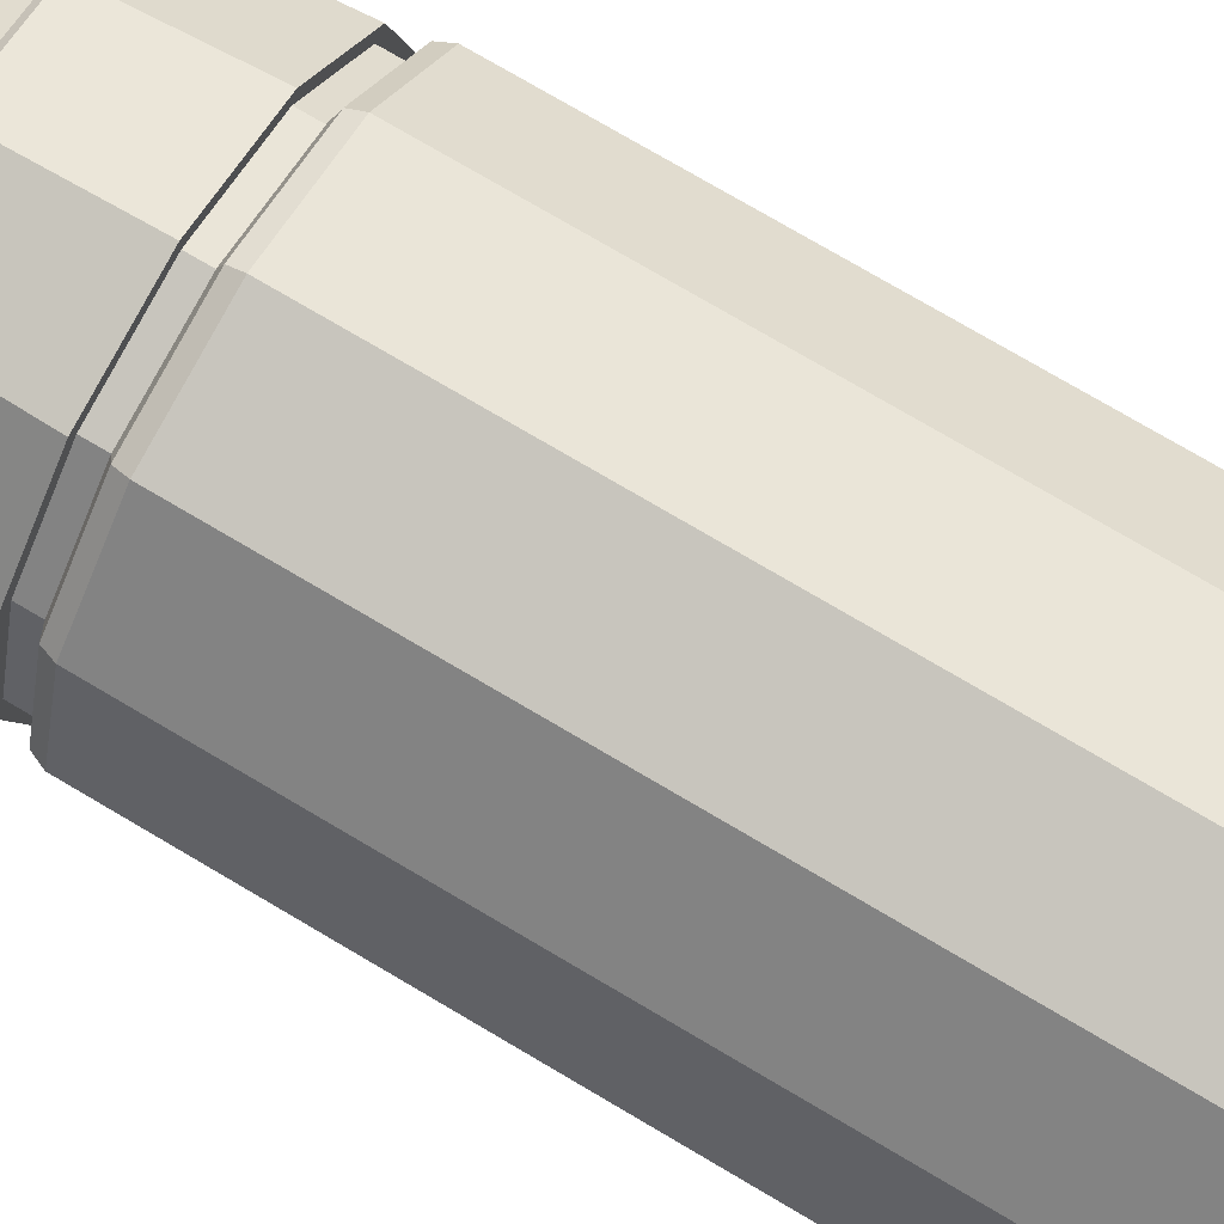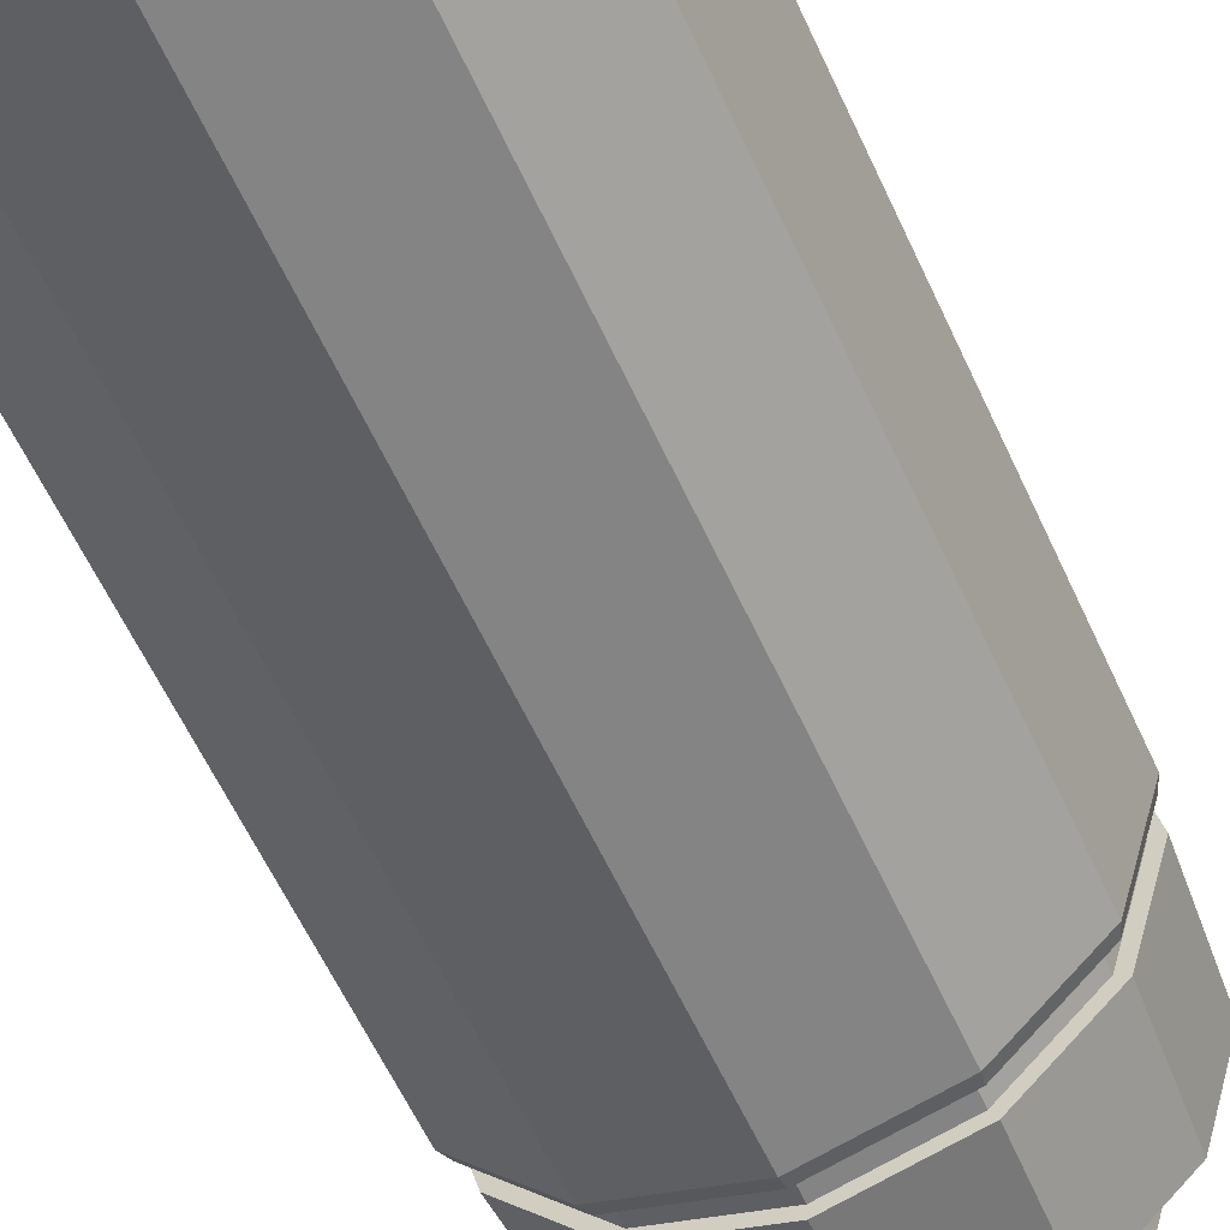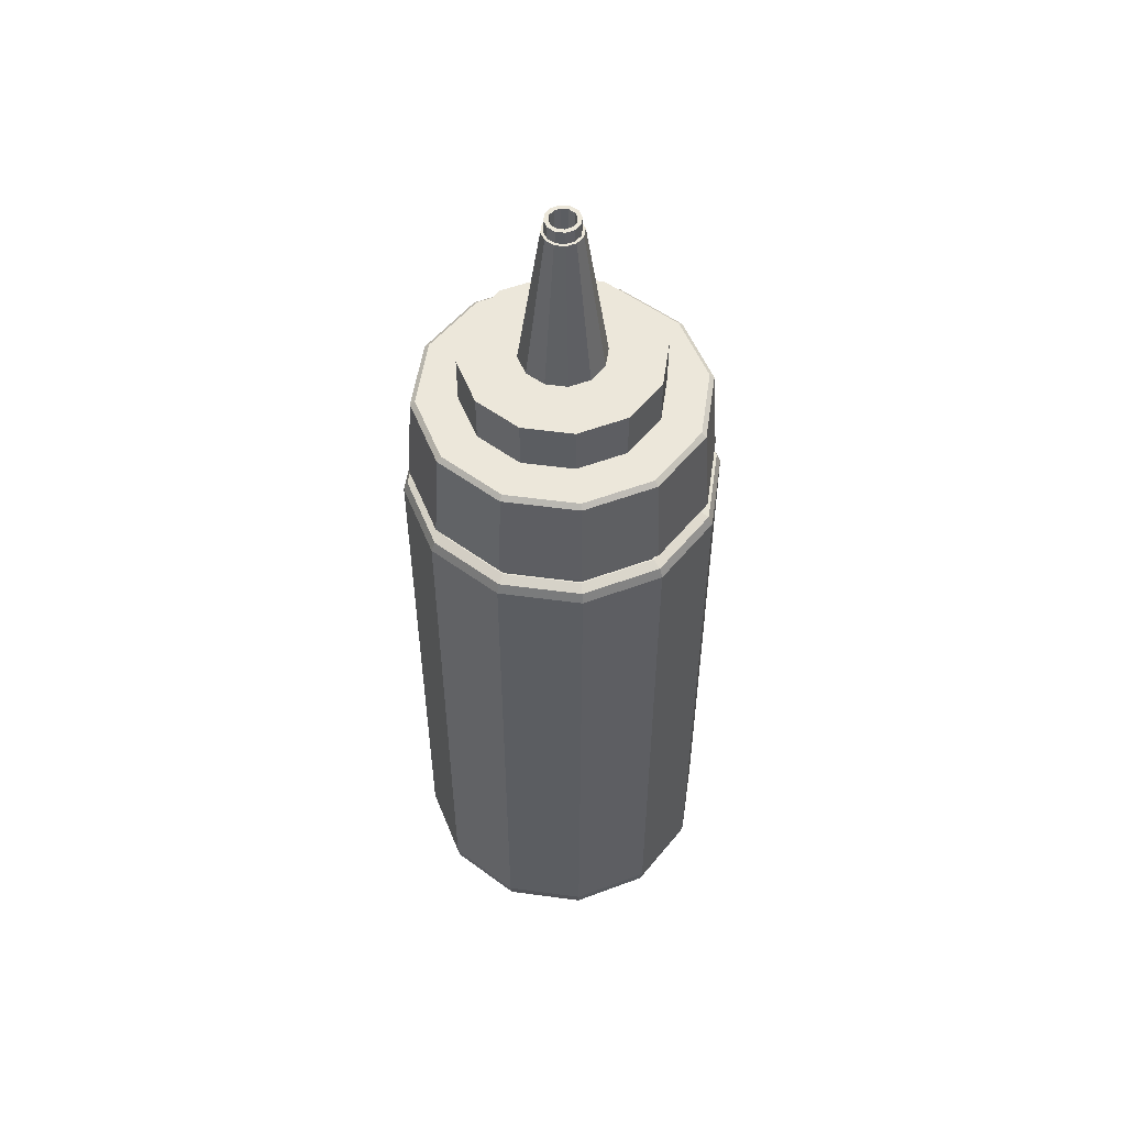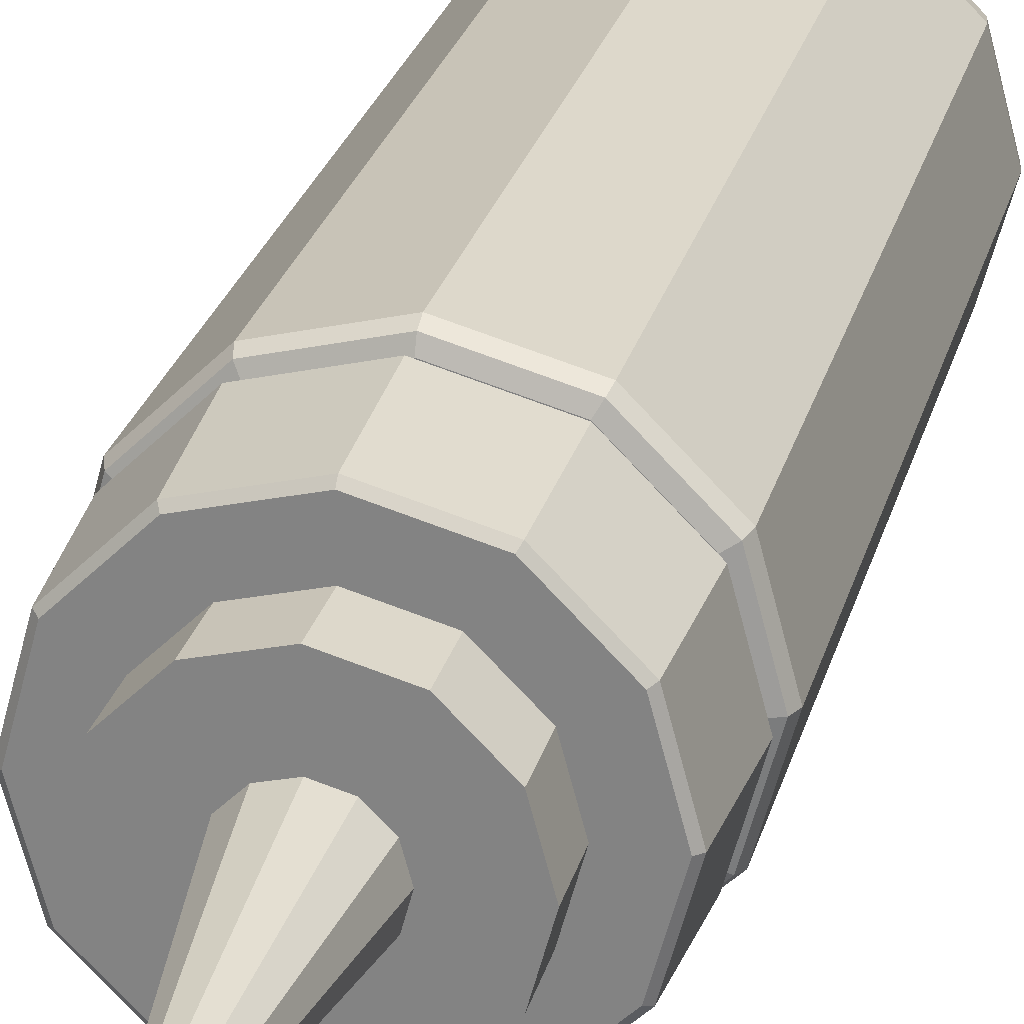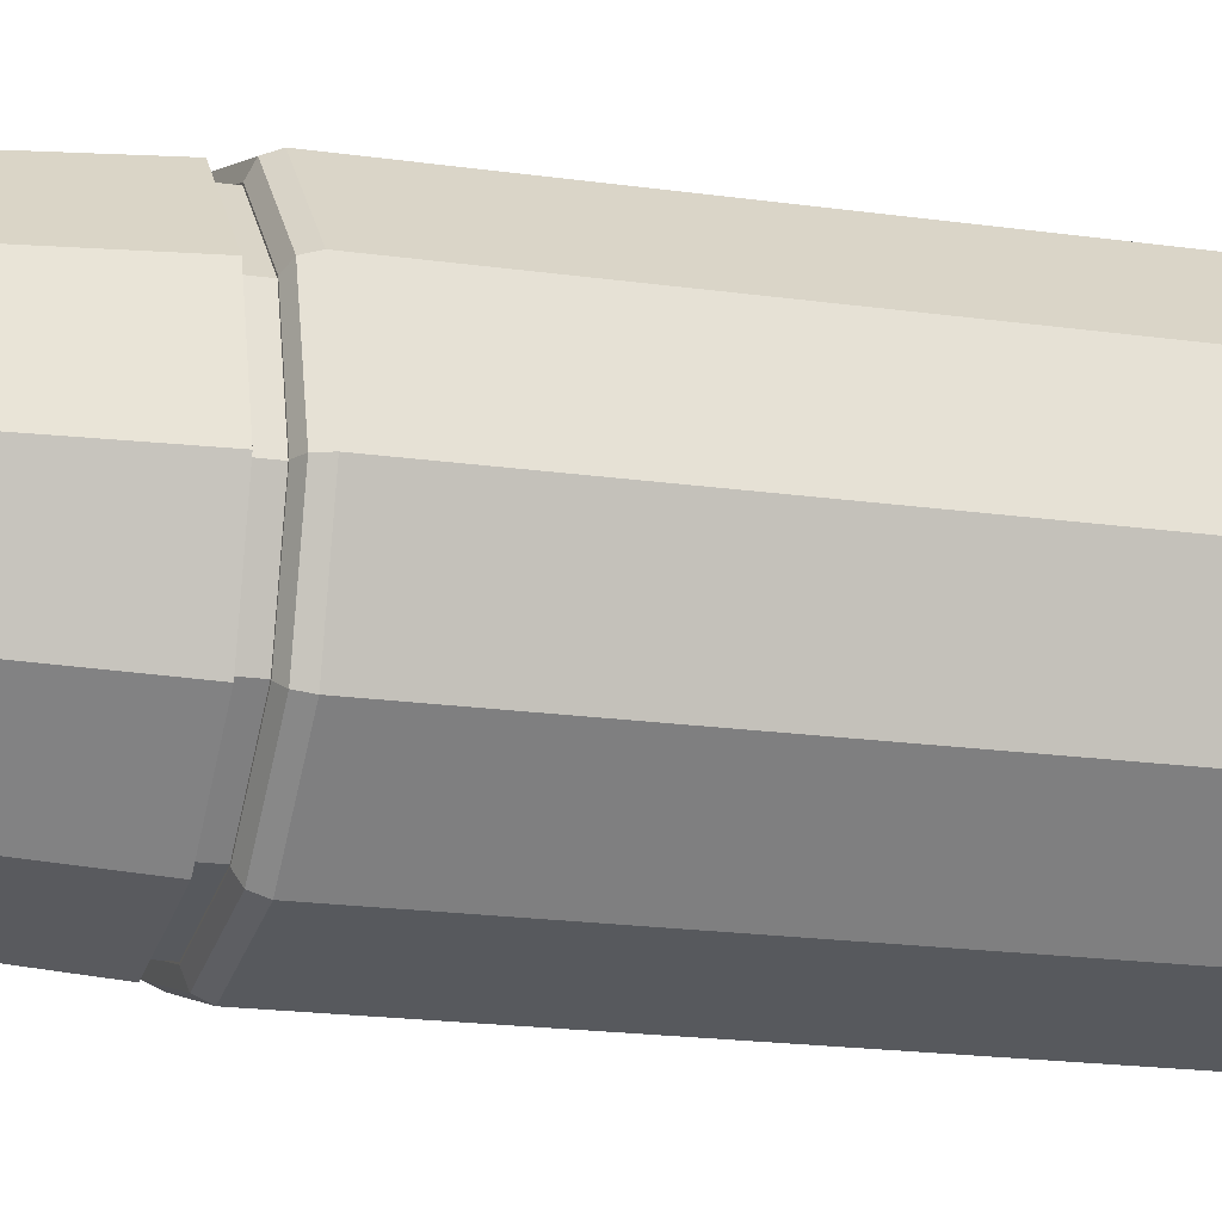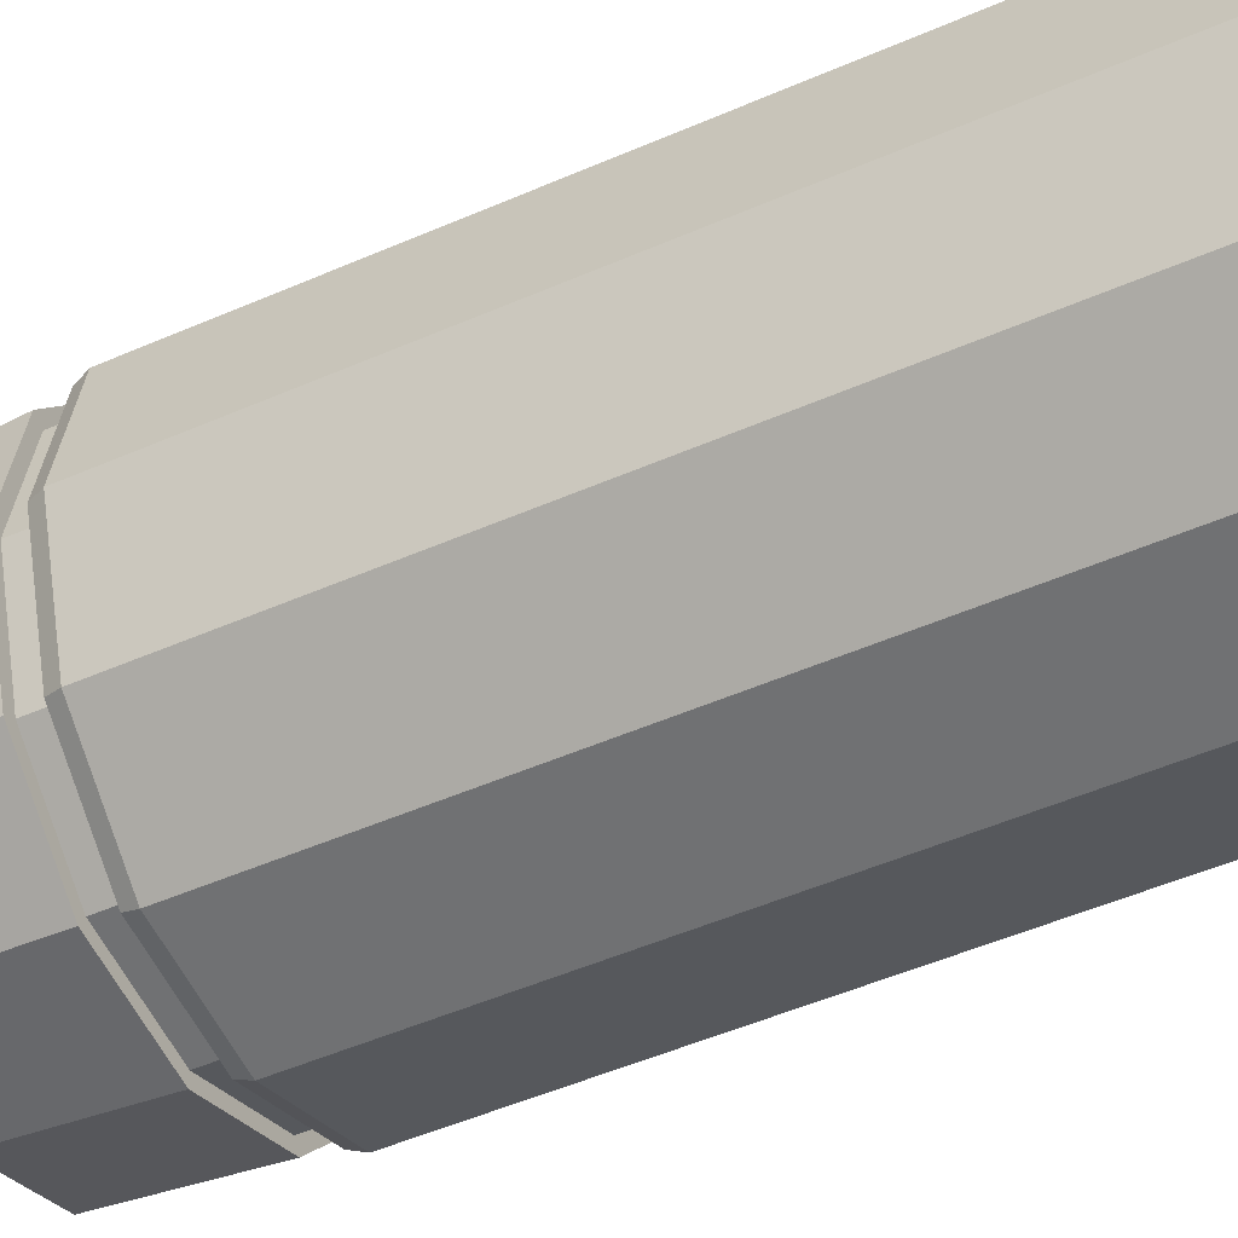
<metadata>
{"format":"obj","ext":"obj","renderer":"f3d","projection":"perspective","resolution":1024,"background":"white","views":[{"elev":73.5,"azim":-59.2,"up":"+Z"},{"elev":-55.0,"azim":23.4,"up":"+Z"},{"elev":53.3,"azim":143.2,"up":"+Y"},{"elev":26.0,"azim":-166.0,"up":"+Z"},{"elev":-15.9,"azim":-107.8,"up":"+Z"},{"elev":-42.8,"azim":-61.5,"up":"+Z"}]}
</metadata>
<code>
o Cylinder
v 0.3249 1.485 -0
v 0.2814 1.485 0.1625
v 0.1625 1.485 0.2814
v 0 1.485 0.3249
v -0.1625 1.485 0.2814
v -0.2814 1.485 0.1625
v -0.3249 1.485 0
v -0.2814 1.485 -0.1625
v -0.1625 1.485 -0.2814
v 0 1.485 -0.3249
v 0.1625 1.485 -0.2814
v 0.2814 1.485 -0.1625
v 0.2982 1.518 0.1721
v 0.3443 1.518 -0
v 0.1721 1.518 0.2982
v 0 1.518 0.3443
v -0.1721 1.518 0.2982
v -0.2982 1.518 0.1721
v -0.3443 1.518 0
v -0.2982 1.518 -0.1721
v -0.1721 1.518 -0.2982
v 0 1.518 -0.3443
v 0.1721 1.518 -0.2982
v 0.2982 1.518 -0.1721
v 0.2814 1.518 0.1625
v 0.3249 1.518 -0
v 0.1625 1.518 0.2814
v 0 1.518 0.3249
v -0.1625 1.518 0.2814
v -0.2814 1.518 0.1625
v -0.3249 1.518 0
v -0.2814 1.518 -0.1625
v -0.1625 1.518 -0.2814
v 0 1.518 -0.3249
v 0.1625 1.518 -0.2814
v 0.2814 1.518 -0.1625
v 0.1952 1.747 0.1127
v 0.2254 1.747 -0
v 0.1127 1.747 0.1952
v 0 1.747 0.2254
v -0.1127 1.747 0.1952
v -0.1952 1.747 0.1127
v -0.2254 1.747 0
v -0.1952 1.747 -0.1127
v -0.1127 1.747 -0.1952
v 0 1.747 -0.2254
v 0.1127 1.747 -0.1952
v 0.1952 1.747 -0.1127
v 0.08388 1.858 0.04843
v 0.09686 1.858 -0
v 0.04843 1.858 0.08388
v 0 1.858 0.09686
v -0.04843 1.858 0.08388
v -0.08388 1.858 0.04843
v -0.09686 1.858 -0
v -0.08388 1.858 -0.04843
v -0.04843 1.858 -0.08388
v 0 1.858 -0.09686
v 0.04843 1.858 -0.08388
v 0.08388 1.858 -0.04843
v 0.1952 1.858 0.1127
v 0.2254 1.858 -0
v 0.1127 1.858 0.1952
v 0 1.858 0.2254
v -0.1127 1.858 0.1952
v -0.1952 1.858 0.1127
v -0.2254 1.858 0
v -0.1952 1.858 -0.1127
v -0.1127 1.858 -0.1952
v 0 1.858 -0.2254
v 0.1127 1.858 -0.1952
v 0.1952 1.858 -0.1127
v 0.02521 2.207 0.01455
v 0.02911 2.207 0
v 0.01455 2.207 0.02521
v 0 2.207 0.02911
v -0.01455 2.207 0.02521
v -0.02521 2.207 0.01455
v -0.02911 2.207 0
v -0.02521 2.207 -0.01455
v -0.01455 2.207 -0.02521
v 0 2.207 -0.0291
v 0.01455 2.207 -0.02521
v 0.02521 2.207 -0.01455
v 0.03895 2.207 0.02249
v 0.04498 2.207 0
v 0.02249 2.207 0.03895
v 0 2.207 0.04498
v -0.02249 2.207 0.03895
v -0.03895 2.207 0.02249
v -0.04498 2.207 0
v -0.03895 2.207 -0.02249
v -0.02249 2.207 -0.03895
v 0 2.207 -0.04498
v 0.02249 2.207 -0.03895
v 0.03895 2.207 -0.02249
v 0.02521 1.958 0.01455
v 0.02911 1.958 0
v 0.01455 1.958 0.02521
v 0 1.958 0.02911
v -0.01455 1.958 0.02521
v -0.02521 1.958 0.01455
v -0.02911 1.958 0
v -0.02521 1.958 -0.01455
v -0.01455 1.958 -0.02521
v 0 1.958 -0.0291
v 0.01455 1.958 -0.02521
v 0.02521 1.958 -0.01455
v 0.2838 1.485 0.1638
v 0.3114 1.454 0.1798
v 0.3033 1.476 0.1751
v 0.3595 1.454 -0
v 0.3277 1.485 -0
v 0.3502 1.476 -0
v 0.1638 1.485 0.2838
v 0.1798 1.454 0.3114
v 0.1751 1.476 0.3033
v 0 1.485 0.3277
v 0 1.454 0.3595
v 0 1.476 0.3502
v -0.1638 1.485 0.2838
v -0.1798 1.454 0.3114
v -0.1751 1.476 0.3033
v -0.2838 1.485 0.1638
v -0.3114 1.454 0.1798
v -0.3033 1.476 0.1751
v -0.3277 1.485 0
v -0.3595 1.454 0
v -0.3502 1.476 0
v -0.2838 1.485 -0.1638
v -0.3114 1.454 -0.1798
v -0.3033 1.476 -0.1751
v -0.1638 1.485 -0.2838
v -0.1798 1.454 -0.3114
v -0.1751 1.476 -0.3033
v 0 1.485 -0.3277
v 0 1.454 -0.3595
v 0 1.476 -0.3502
v 0.1638 1.485 -0.2838
v 0.1798 1.454 -0.3114
v 0.1751 1.476 -0.3033
v 0.2838 1.485 -0.1638
v 0.3114 1.454 -0.1798
v 0.3033 1.476 -0.1751
v 0.2697 0.003398 -0
v 0.3595 0.09014 -0
v 0.3041 0.01 -0
v 0.3332 0.0288 -0
v 0.3527 0.05694 -0
v 0.3114 0.09014 0.1798
v 0.2336 0.003398 0.1349
v 0.3055 0.05694 0.1764
v 0.2886 0.0288 0.1666
v 0.2634 0.01 0.1521
v 0.1798 0.09014 0.3114
v 0.1349 0.003398 0.2336
v 0.1764 0.05694 0.3055
v 0.1666 0.0288 0.2886
v 0.1521 0.01 0.2634
v 0 0.09014 0.3595
v 0 0.003398 0.2697
v 0 0.05694 0.3527
v 0 0.0288 0.3332
v 0 0.01 0.3041
v -0.1798 0.09014 0.3114
v -0.1349 0.003398 0.2336
v -0.1764 0.05694 0.3055
v -0.1666 0.0288 0.2886
v -0.1521 0.01 0.2634
v -0.3114 0.09014 0.1798
v -0.2336 0.003398 0.1349
v -0.3055 0.05694 0.1764
v -0.2886 0.0288 0.1666
v -0.2634 0.01 0.1521
v -0.3595 0.09014 0
v -0.2697 0.003398 -0
v -0.3527 0.05694 0
v -0.3332 0.0288 0
v -0.3041 0.01 0
v -0.3114 0.09014 -0.1798
v -0.2336 0.003398 -0.1349
v -0.3055 0.05694 -0.1764
v -0.2886 0.0288 -0.1666
v -0.2634 0.01 -0.1521
v -0.1798 0.09014 -0.3114
v -0.1349 0.003398 -0.2336
v -0.1764 0.05694 -0.3055
v -0.1666 0.0288 -0.2886
v -0.1521 0.01 -0.2634
v 0 0.09014 -0.3595
v 0 0.003398 -0.2697
v 0 0.05694 -0.3527
v 0 0.0288 -0.3332
v 0 0.01 -0.3041
v 0.1798 0.09014 -0.3114
v 0.1349 0.003398 -0.2336
v 0.1764 0.05694 -0.3055
v 0.1666 0.0288 -0.2886
v 0.1521 0.01 -0.2634
v 0.3114 0.09014 -0.1798
v 0.2336 0.003398 -0.1349
v 0.3055 0.05694 -0.1764
v 0.2886 0.0288 -0.1666
v 0.2634 0.01 -0.1521
v 0.2751 1.747 0.1588
v 0.2845 1.737 0.1643
v 0.3286 1.737 -0
v 0.3177 1.747 -0
v 0.1588 1.747 0.2751
v 0.1643 1.737 0.2845
v 0 1.747 0.3177
v 0 1.737 0.3286
v -0.1588 1.747 0.2751
v -0.1643 1.737 0.2845
v -0.2751 1.747 0.1588
v -0.2845 1.737 0.1643
v -0.3177 1.747 0
v -0.3286 1.737 0
v -0.2751 1.747 -0.1588
v -0.2845 1.737 -0.1643
v -0.1588 1.747 -0.2751
v -0.1643 1.737 -0.2845
v 0 1.747 -0.3177
v 0 1.737 -0.3286
v 0.1588 1.747 -0.2751
v 0.1643 1.737 -0.2845
v 0.2751 1.747 -0.1588
v 0.2845 1.737 -0.1643
v 0.03886 2.207 0
v 0.03366 2.207 0.01943
v 0.01943 2.207 0.03366
v 0 2.207 0.03886
v -0.01943 2.207 0.03366
v -0.03366 2.207 0.01943
v -0.03886 2.207 0
v -0.03366 2.207 -0.01943
v -0.01943 2.207 -0.03366
v 0 2.207 -0.03886
v 0.01943 2.207 -0.03366
v 0.03366 2.207 -0.01943
v 0.02521 2.238 0.01455
v 0.02911 2.238 0
v 0.01455 2.238 0.02521
v 0 2.238 0.02911
v -0.01455 2.238 0.02521
v -0.02521 2.238 0.01455
v -0.02911 2.238 0
v -0.02521 2.238 -0.01455
v -0.01455 2.238 -0.02521
v 0 2.238 -0.0291
v 0.01455 2.238 -0.02521
v 0.02521 2.238 -0.01455
v 0.03886 2.238 0
v 0.03366 2.238 0.01943
v 0.01943 2.238 0.03366
v 0 2.238 0.03886
v -0.01943 2.238 0.03366
v -0.03366 2.238 0.01943
v -0.03886 2.238 0
v -0.03366 2.238 -0.01943
v -0.01943 2.238 -0.03366
v 0 2.238 -0.03886
v 0.01943 2.238 -0.03366
v 0.03366 2.238 -0.01943
f 155 116 119 160
f 2 3 115 109
f 3 4 118 115
f 4 5 121 118
f 5 6 124 121
f 6 7 127 124
f 7 8 130 127
f 8 9 133 130
f 9 10 136 133
f 10 11 139 136
f 7 6 30 31
f 11 12 142 139
f 12 1 113 142
f 200 143 112 146
f 145 151 156 161 166 171 176 181 186 191 196 201
f 150 110 116 155
f 165 122 125 170
f 170 125 128 175
f 175 128 131 180
f 180 131 134 185
f 185 134 137 190
f 190 137 140 195
f 195 140 143 200
f 160 119 122 165
f 43 44 219 217
f 4 3 27 28
f 11 10 34 35
f 8 7 31 32
f 5 4 28 29
f 12 11 35 36
f 2 1 26 25
f 9 8 32 33
f 6 5 29 30
f 1 12 36 26
f 3 2 25 27
f 10 9 33 34
f 14 13 25 26
f 13 15 27 25
f 15 16 28 27
f 16 17 29 28
f 17 18 30 29
f 18 19 31 30
f 19 20 32 31
f 20 21 33 32
f 21 22 34 33
f 22 23 35 34
f 23 24 36 35
f 24 14 26 36
f 48 47 71 72
f 40 41 213 211
f 47 48 227 225
f 44 45 221 219
f 41 42 215 213
f 37 39 209 205
f 45 46 223 221
f 42 43 217 215
f 39 40 211 209
f 13 14 207 206
f 46 47 225 223
f 15 13 206 210
f 48 38 208 227
f 16 15 210 212
f 17 16 212 214
f 18 17 214 216
f 19 18 216 218
f 20 19 218 220
f 21 20 220 222
f 22 21 222 224
f 23 22 224 226
f 24 23 226 228
f 14 24 228 207
f 52 51 87 88
f 37 38 62 61
f 45 44 68 69
f 42 41 65 66
f 38 48 72 62
f 39 37 61 63
f 46 45 69 70
f 43 42 66 67
f 40 39 63 64
f 47 46 70 71
f 44 43 67 68
f 41 40 64 65
f 50 49 61 62
f 49 51 63 61
f 51 52 64 63
f 52 53 65 64
f 53 54 66 65
f 54 55 67 66
f 55 56 68 67
f 56 57 69 68
f 57 58 70 69
f 58 59 71 70
f 59 60 72 71
f 60 50 62 72
f 78 77 101 102
f 59 58 94 95
f 56 55 91 92
f 53 52 88 89
f 60 59 95 96
f 49 50 86 85
f 57 56 92 93
f 54 53 89 90
f 50 60 96 86
f 51 49 85 87
f 58 57 93 94
f 55 54 90 91
f 229 230 85 86
f 230 231 87 85
f 231 232 88 87
f 232 233 89 88
f 233 234 90 89
f 234 235 91 90
f 235 236 92 91
f 236 237 93 92
f 237 238 94 93
f 238 239 95 94
f 239 240 96 95
f 240 229 86 96
f 97 98 108 107 106 105 104 103 102 101 100 99
f 74 84 108 98
f 75 73 97 99
f 82 81 105 106
f 79 78 102 103
f 76 75 99 100
f 83 82 106 107
f 80 79 103 104
f 77 76 100 101
f 84 83 107 108
f 73 74 98 97
f 81 80 104 105
f 110 112 114 111
f 111 114 113 109
f 116 110 111 117
f 117 111 109 115
f 119 116 117 120
f 120 117 115 118
f 122 119 120 123
f 123 120 118 121
f 125 122 123 126
f 126 123 121 124
f 128 125 126 129
f 129 126 124 127
f 131 128 129 132
f 132 129 127 130
f 134 131 132 135
f 135 132 130 133
f 137 134 135 138
f 138 135 133 136
f 140 137 138 141
f 141 138 136 139
f 143 140 141 144
f 144 141 139 142
f 112 143 144 114
f 114 144 142 113
f 1 2 109 113
f 146 150 152 149
f 149 152 153 148
f 148 153 154 147
f 147 154 151 145
f 150 155 157 152
f 152 157 158 153
f 153 158 159 154
f 154 159 156 151
f 155 160 162 157
f 157 162 163 158
f 158 163 164 159
f 159 164 161 156
f 160 165 167 162
f 162 167 168 163
f 163 168 169 164
f 164 169 166 161
f 165 170 172 167
f 167 172 173 168
f 168 173 174 169
f 169 174 171 166
f 170 175 177 172
f 172 177 178 173
f 173 178 179 174
f 174 179 176 171
f 175 180 182 177
f 177 182 183 178
f 178 183 184 179
f 179 184 181 176
f 180 185 187 182
f 182 187 188 183
f 183 188 189 184
f 184 189 186 181
f 185 190 192 187
f 187 192 193 188
f 188 193 194 189
f 189 194 191 186
f 190 195 197 192
f 192 197 198 193
f 193 198 199 194
f 194 199 196 191
f 195 200 202 197
f 197 202 203 198
f 198 203 204 199
f 199 204 201 196
f 200 146 149 202
f 202 149 148 203
f 203 148 147 204
f 204 147 145 201
f 146 112 110 150
f 206 207 208 205
f 210 206 205 209
f 212 210 209 211
f 214 212 211 213
f 216 214 213 215
f 218 216 215 217
f 220 218 217 219
f 222 220 219 221
f 224 222 221 223
f 226 224 223 225
f 228 226 225 227
f 207 228 227 208
f 38 37 205 208
f 79 80 248 247
f 237 236 260 261
f 78 79 247 246
f 230 229 253 254
f 238 237 261 262
f 77 78 246 245
f 231 230 254 255
f 84 74 242 252
f 239 238 262 263
f 76 77 245 244
f 232 231 255 256
f 83 84 252 251
f 252 242 253 264
f 251 252 264 263
f 250 251 263 262
f 249 250 262 261
f 248 249 261 260
f 247 248 260 259
f 246 247 259 258
f 245 246 258 257
f 244 245 257 256
f 243 244 256 255
f 241 243 255 254
f 242 241 254 253
f 236 235 259 260
f 80 81 249 248
f 235 234 258 259
f 74 73 241 242
f 81 82 250 249
f 234 233 257 258
f 73 75 243 241
f 229 240 264 253
f 82 83 251 250
f 233 232 256 257
f 75 76 244 243
f 240 239 263 264

</code>
